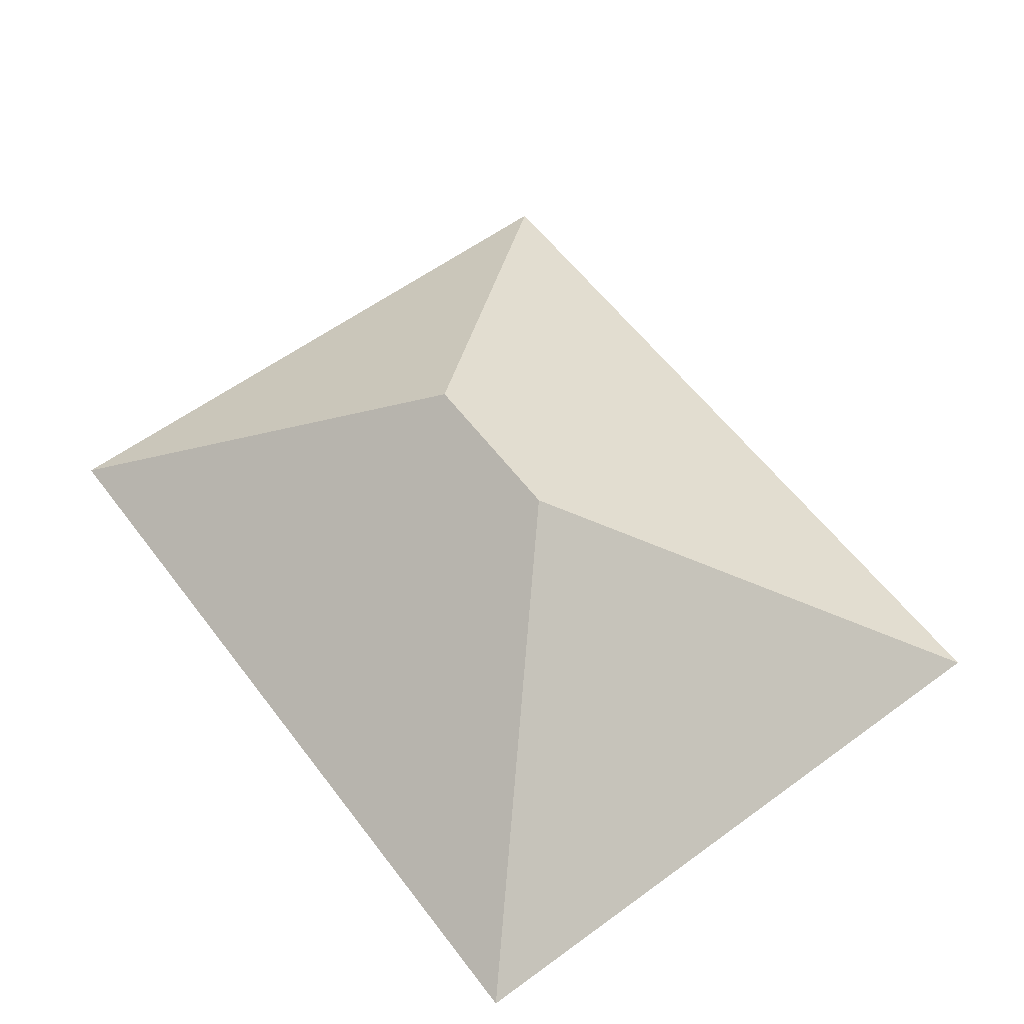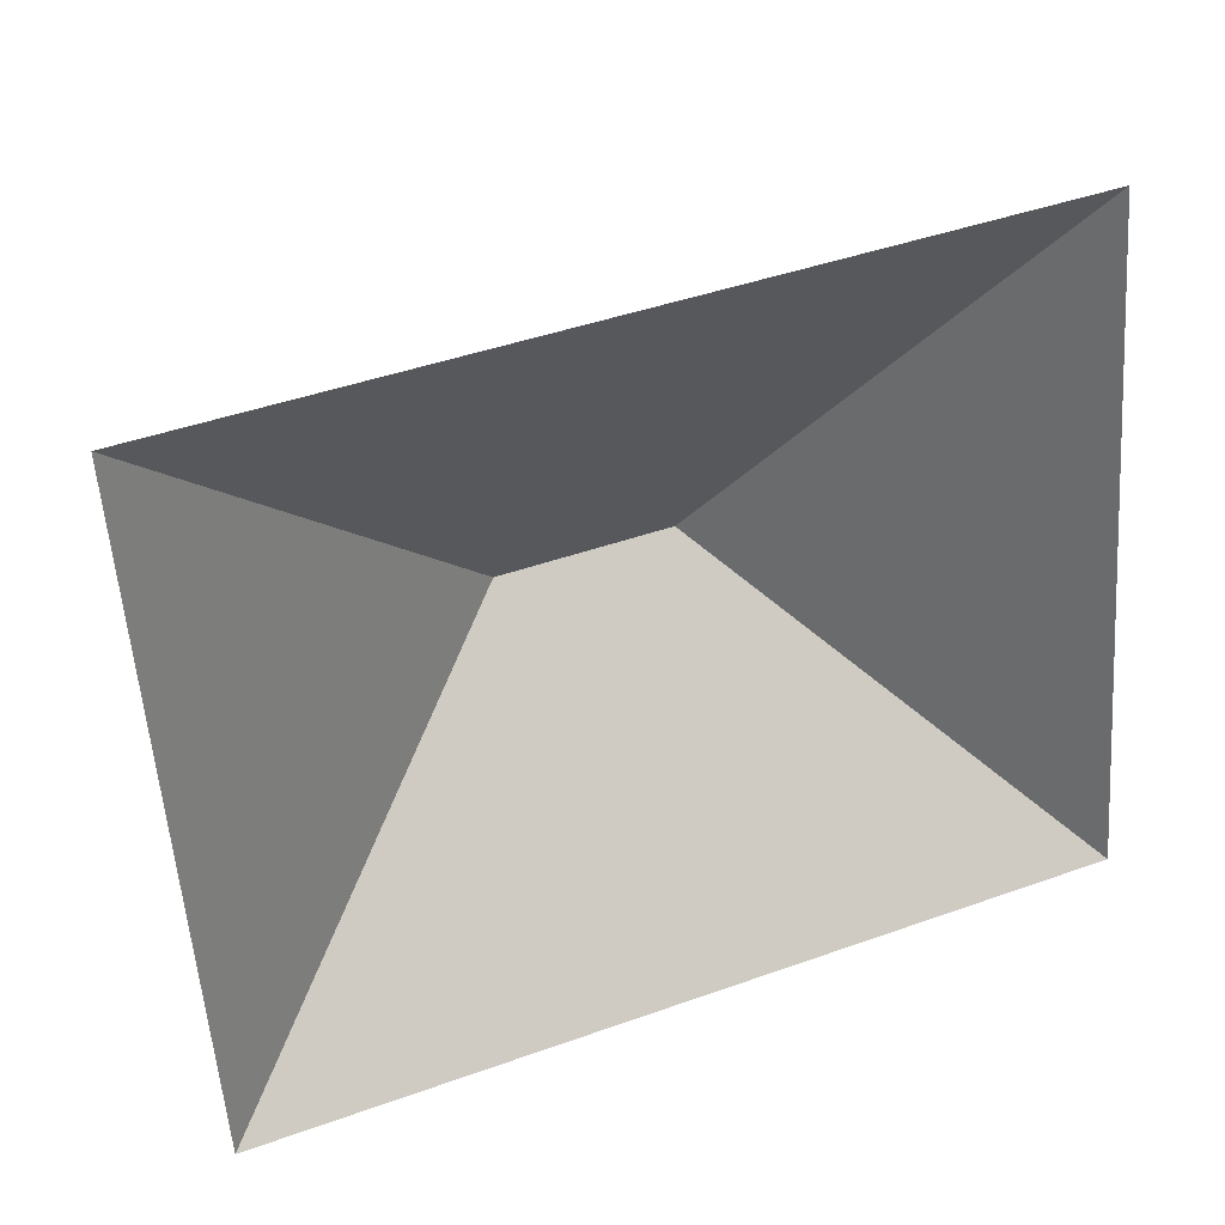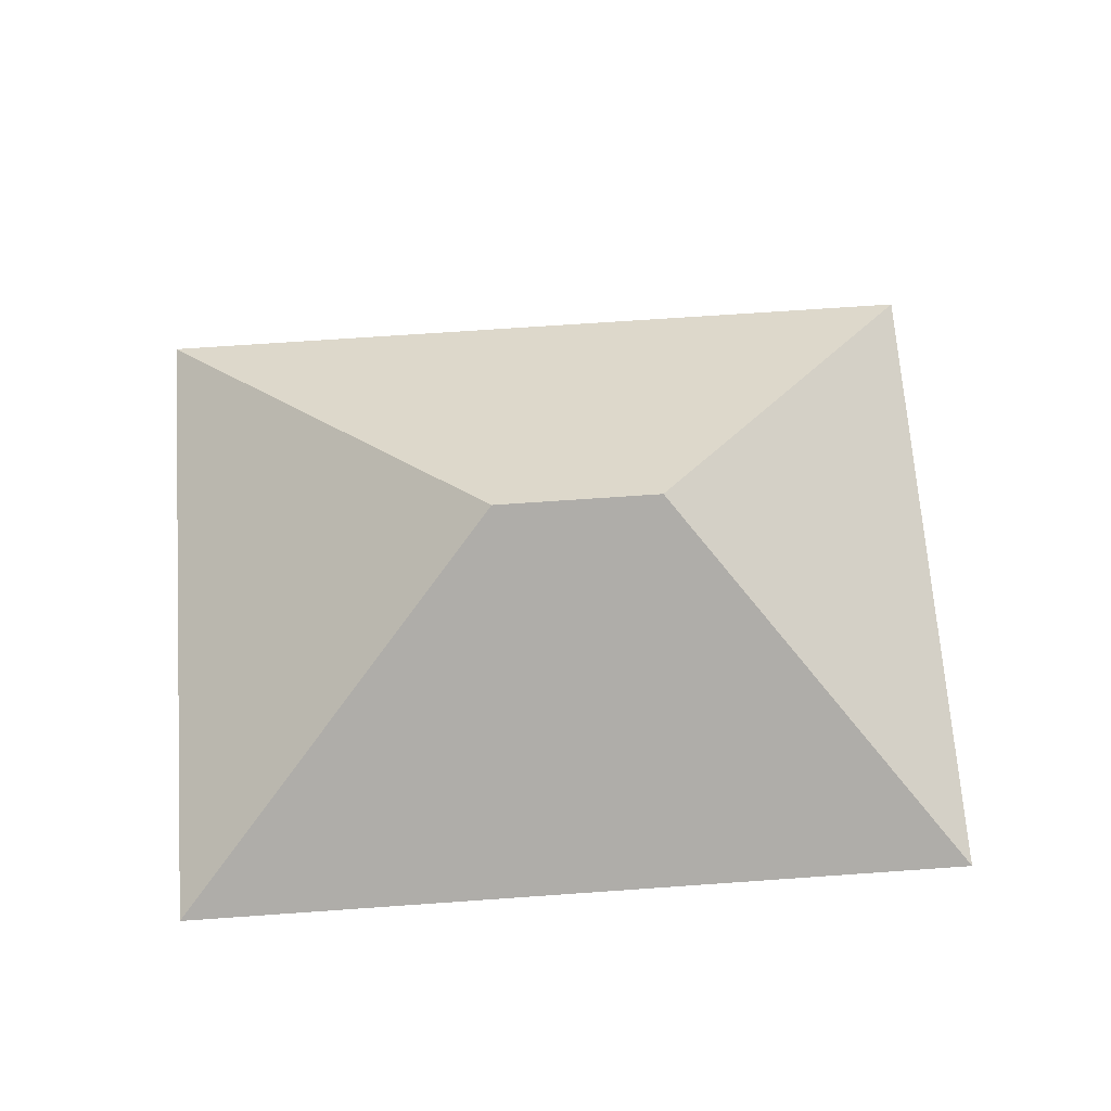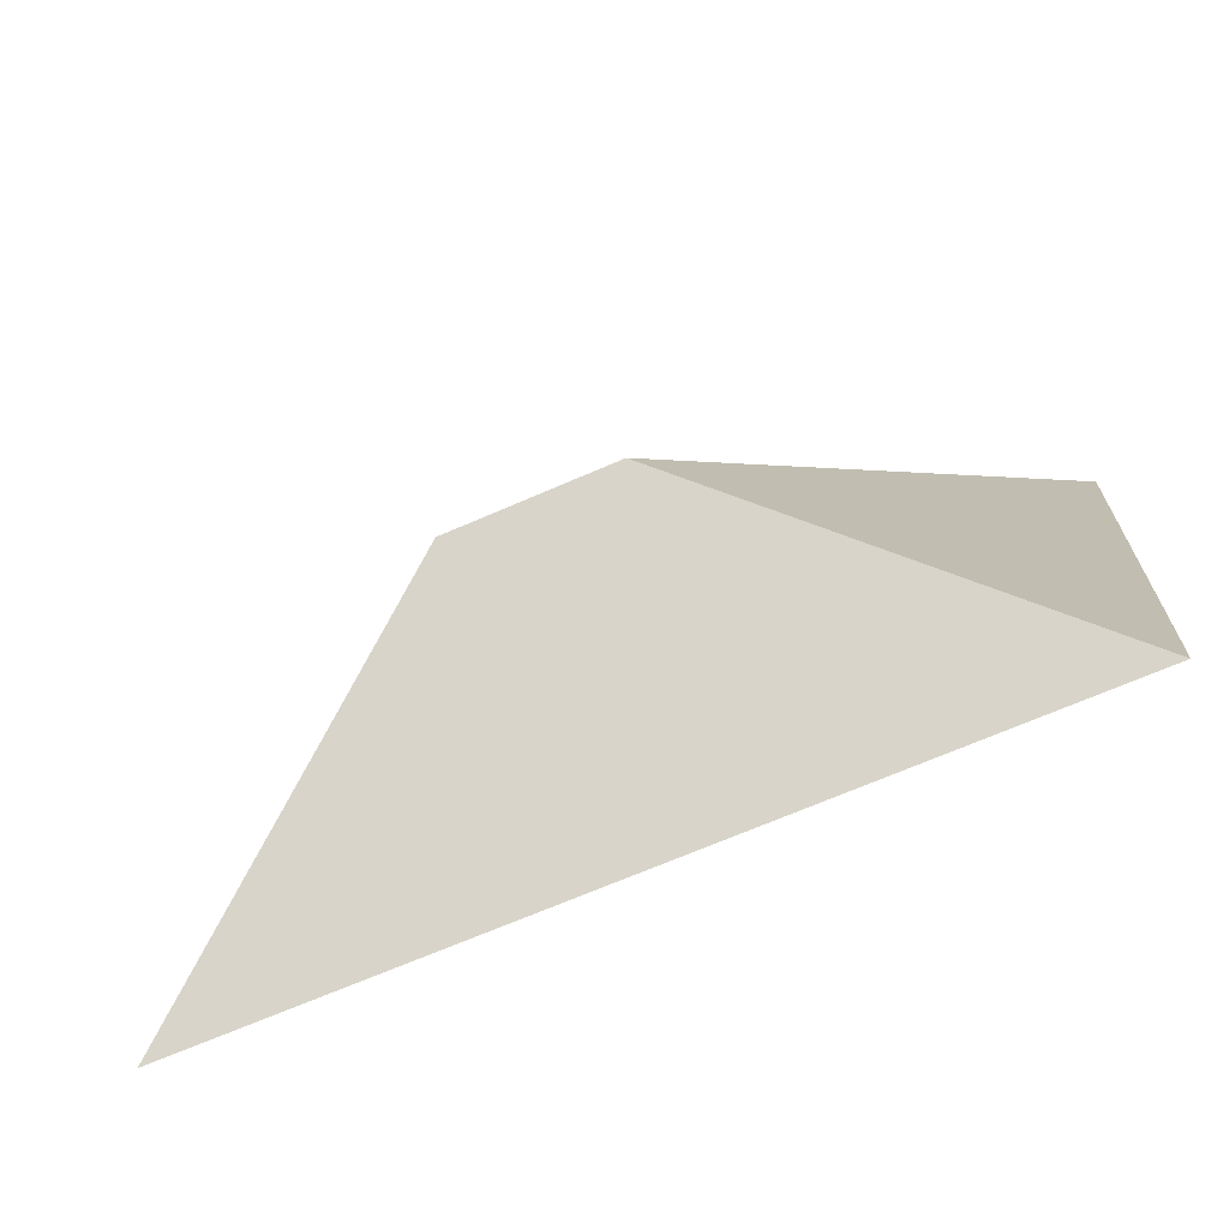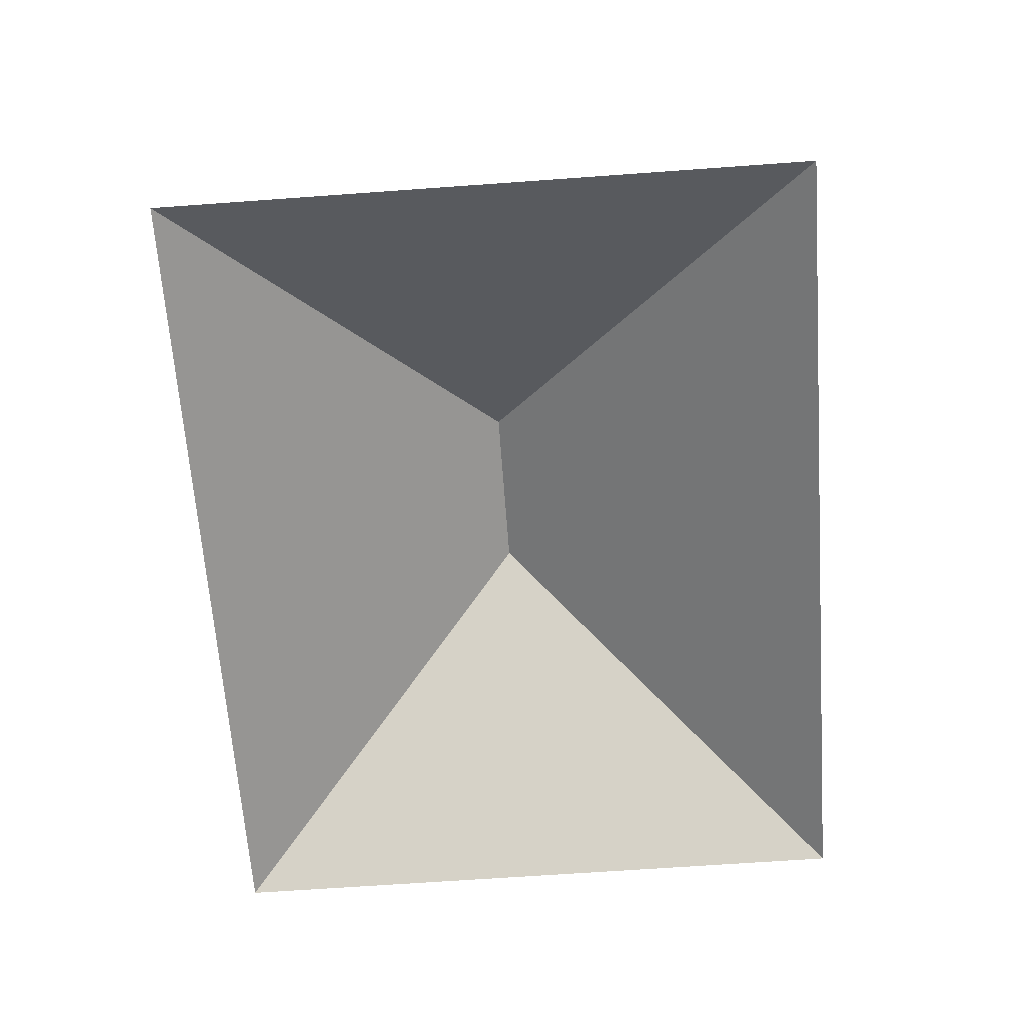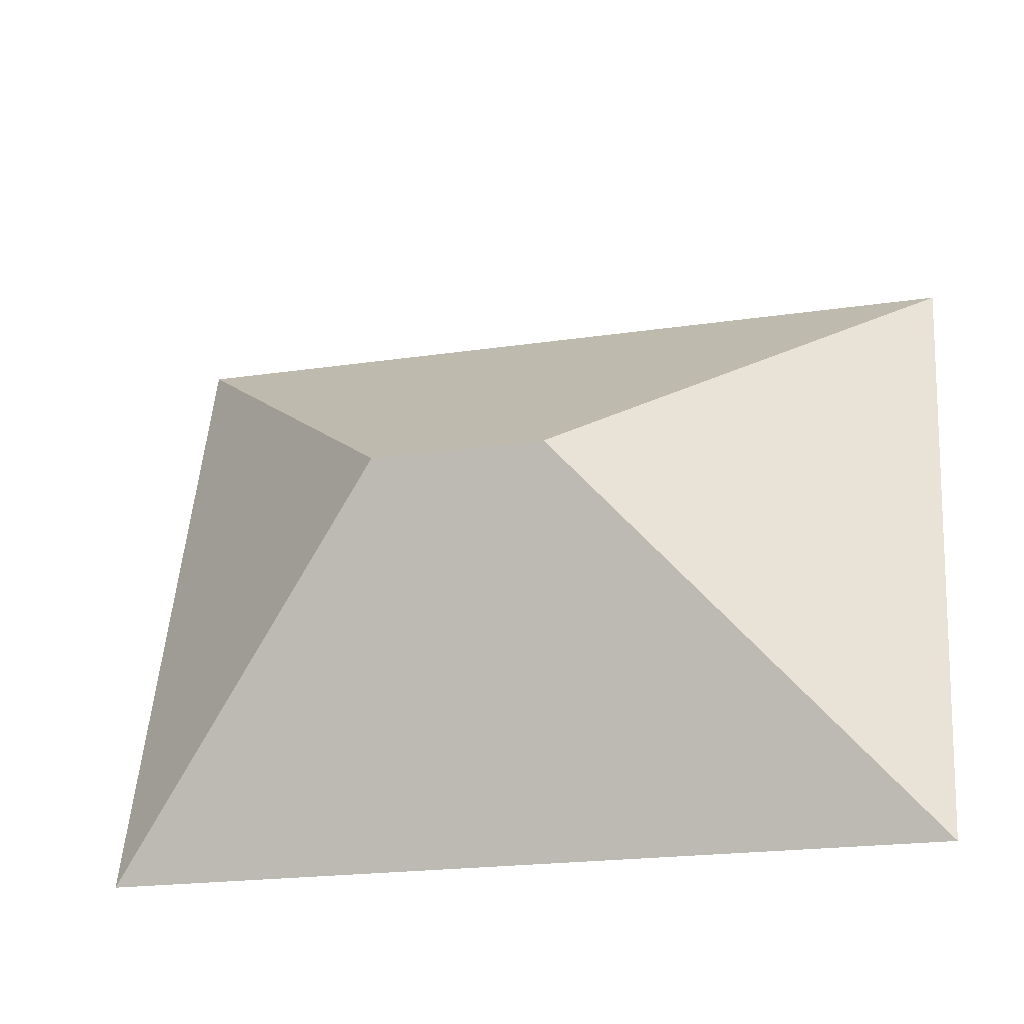
<metadata>
{"format":"obj","ext":"obj","renderer":"f3d","projection":"perspective","resolution":1024,"background":"white","views":[{"elev":58.9,"azim":-131.5,"up":"+Y"},{"elev":31.1,"azim":-22.7,"up":"+Z"},{"elev":68.4,"azim":-8.6,"up":"+Y"},{"elev":-78.3,"azim":-156.6,"up":"+Z"},{"elev":-65.4,"azim":-90.4,"up":"+Y"},{"elev":-38.1,"azim":-165.4,"up":"+Z"}]}
</metadata>
<code>
o CG10_500_038059_0001_roof
v 254.3 75 -10.78
v 269.9 75 -205.5
v 173 145 -118.6
v 122.6 145 -122.6
v 11.8 75 -30.17
v 27.37 75 -224.9
v 254.3 0 -10.78
v 269.9 0 -205.5
v 27.37 0 -224.9
v 11.8 0 -30.17
f 4 6 2 3
f 2 1 3
f 1 5 4 3
f 5 6 4

</code>
